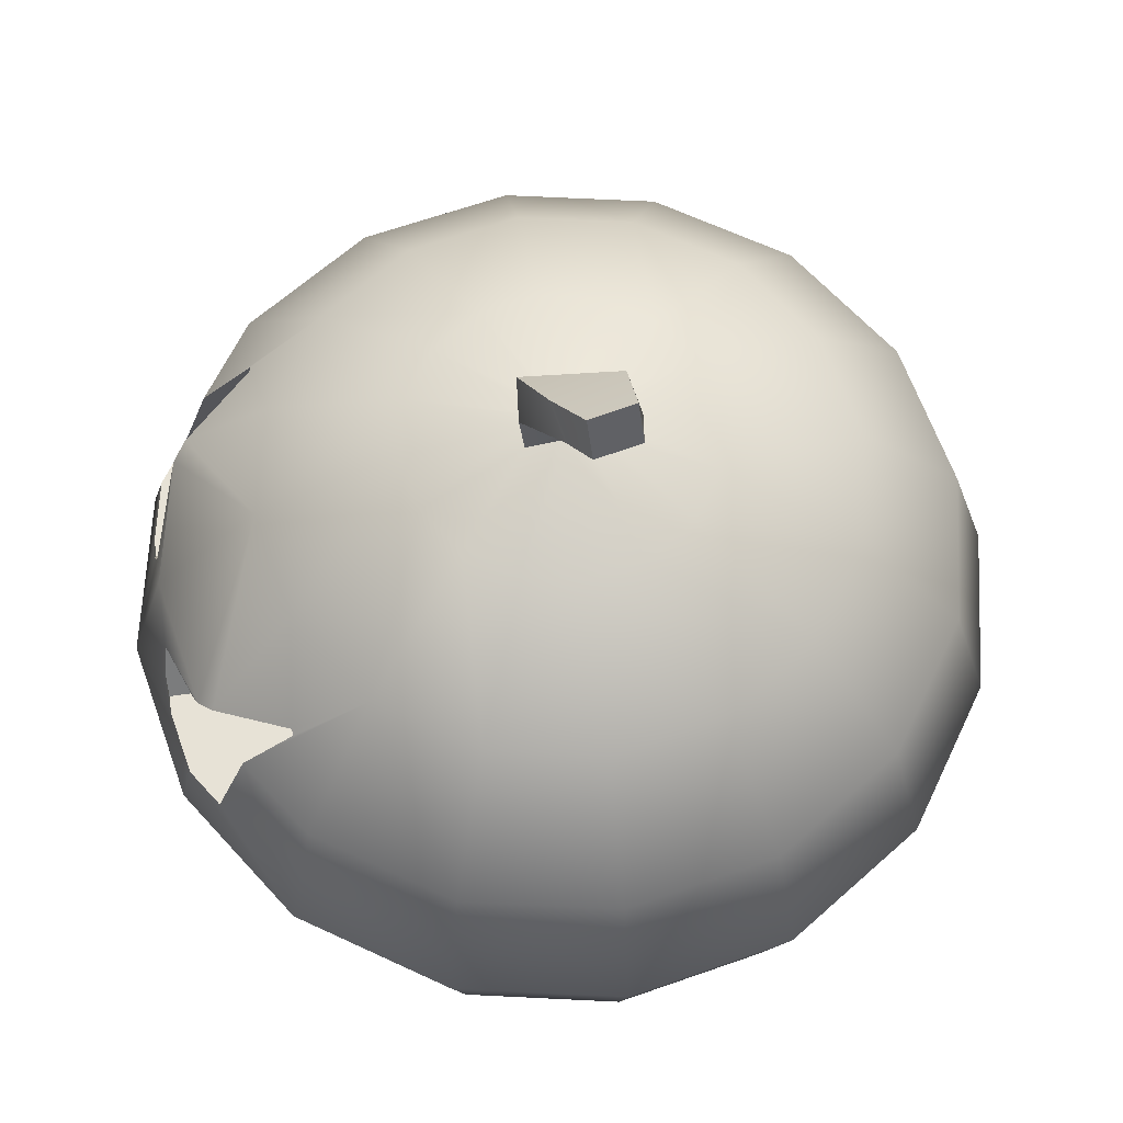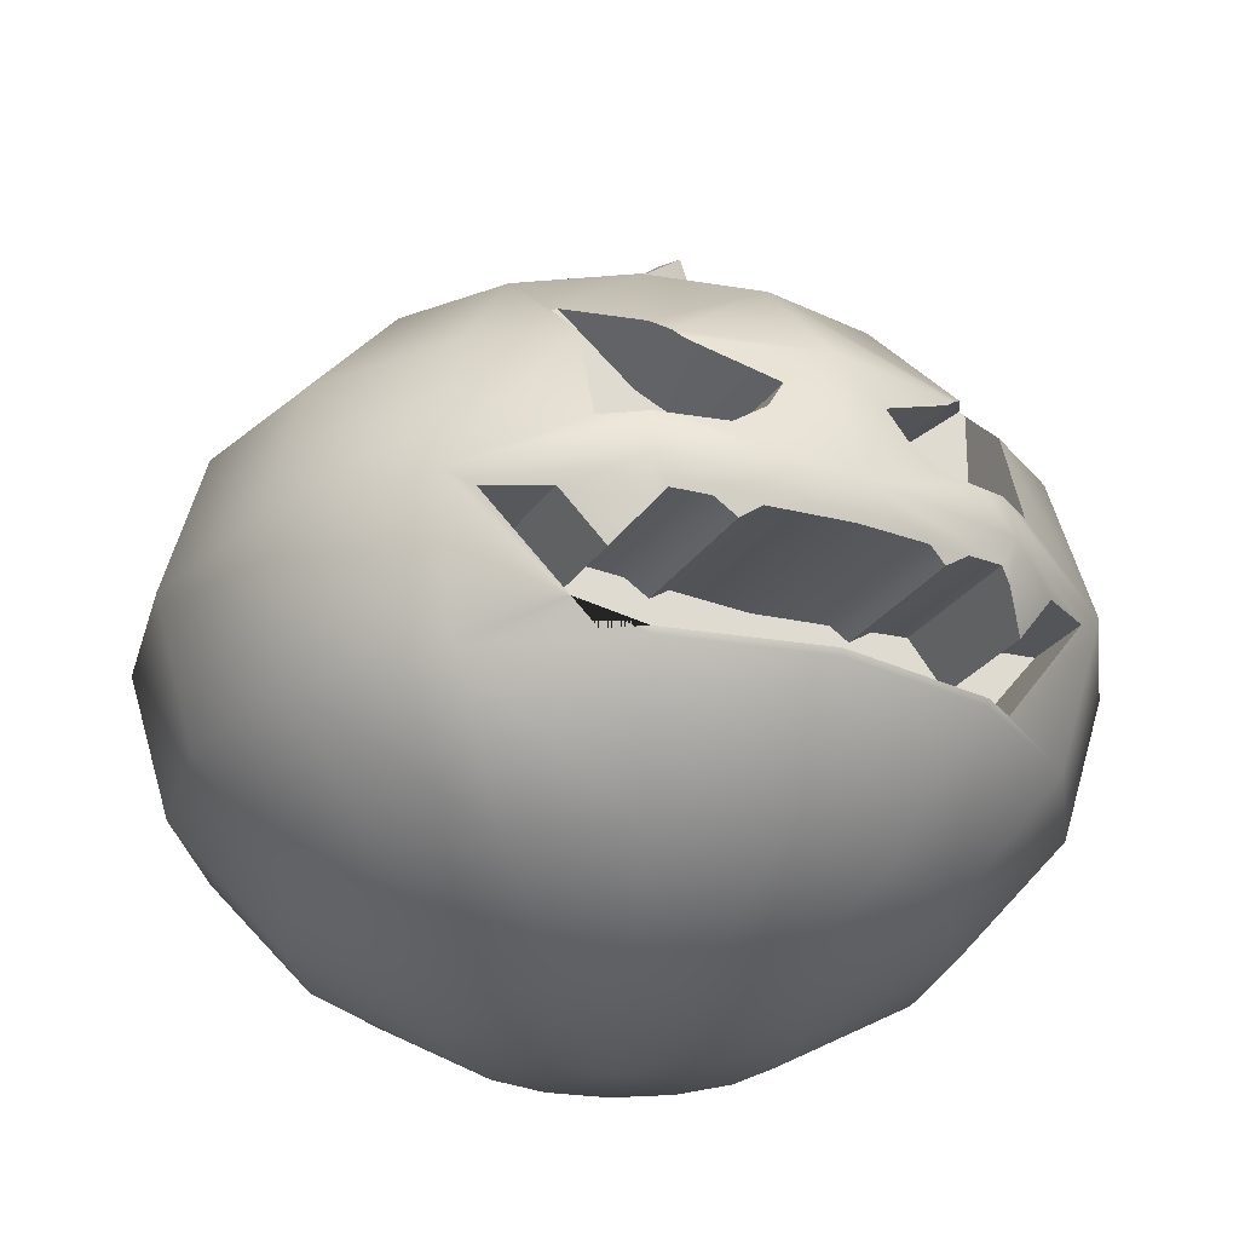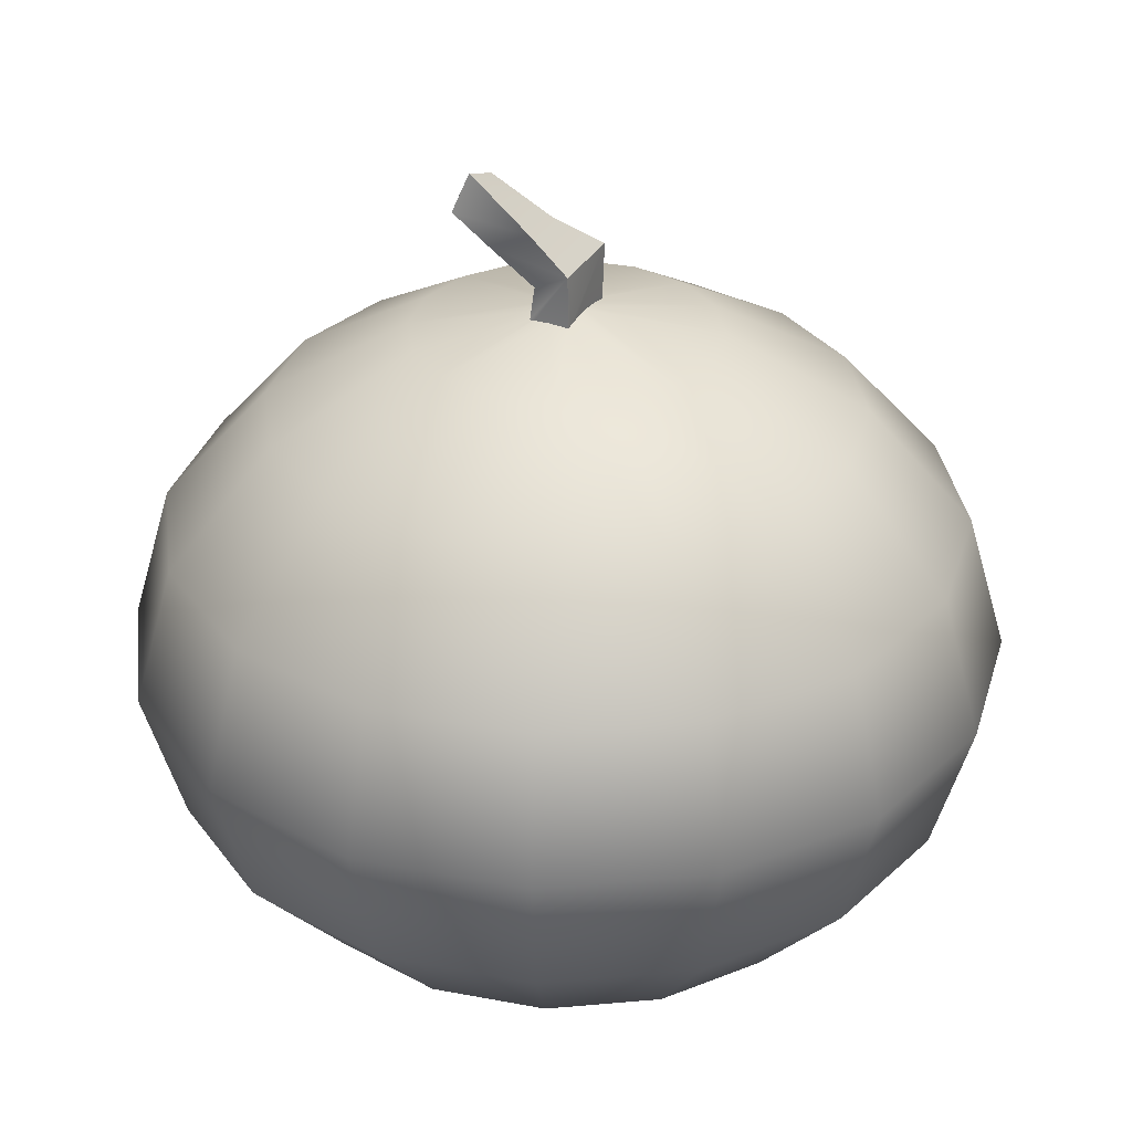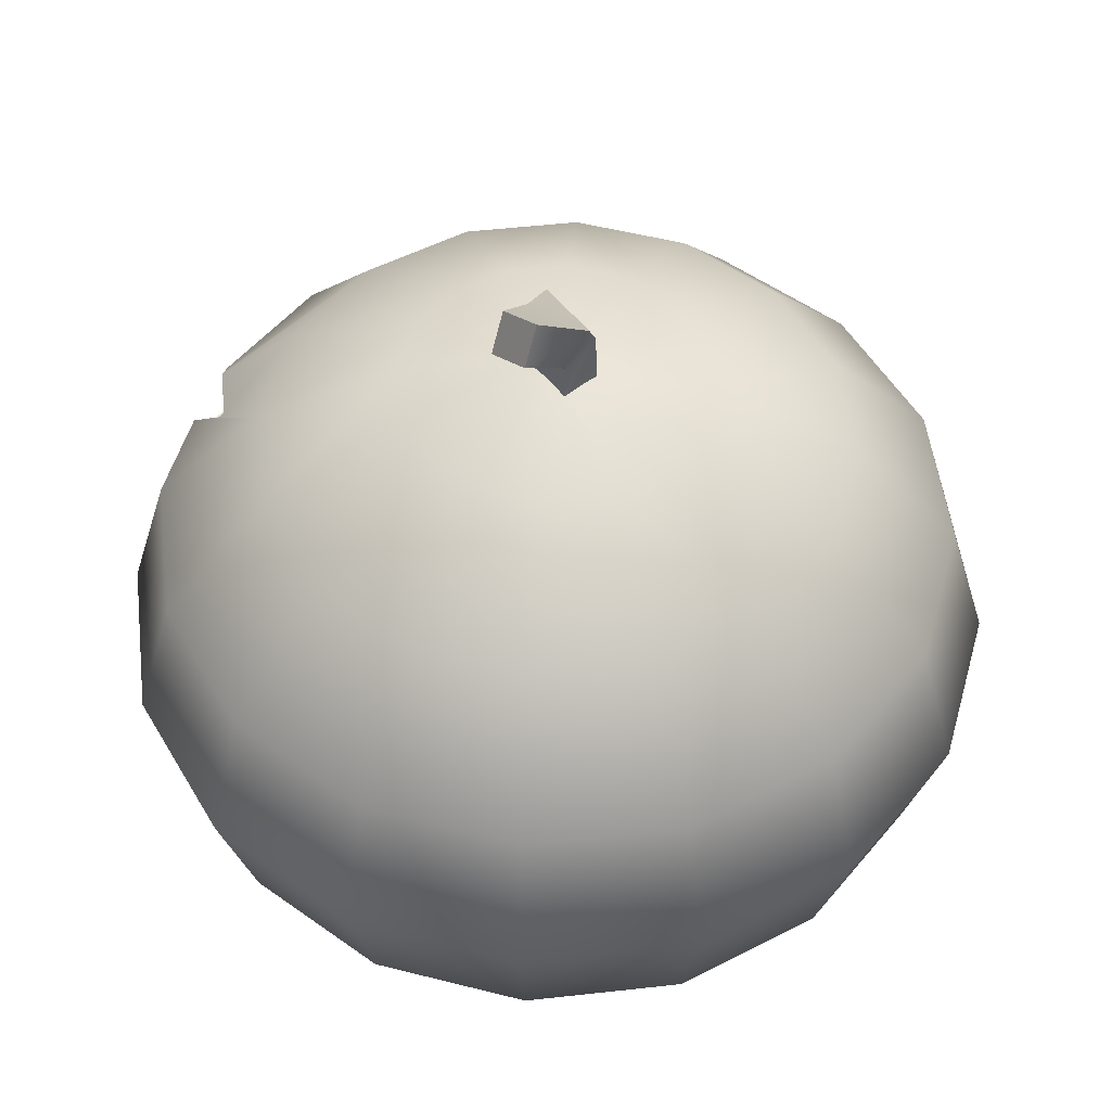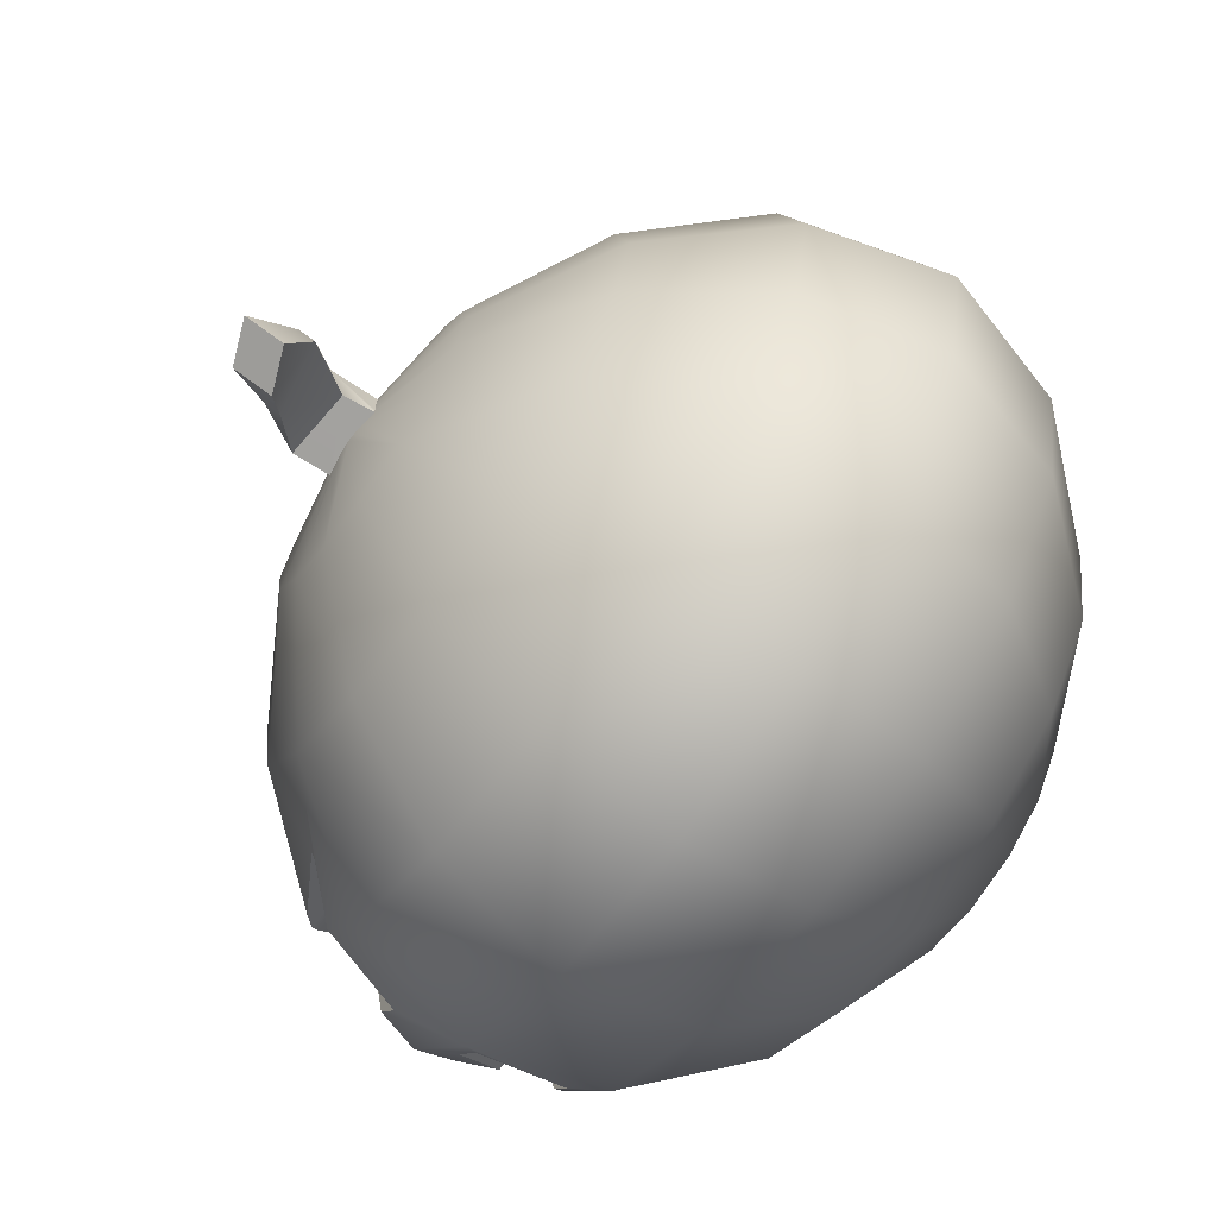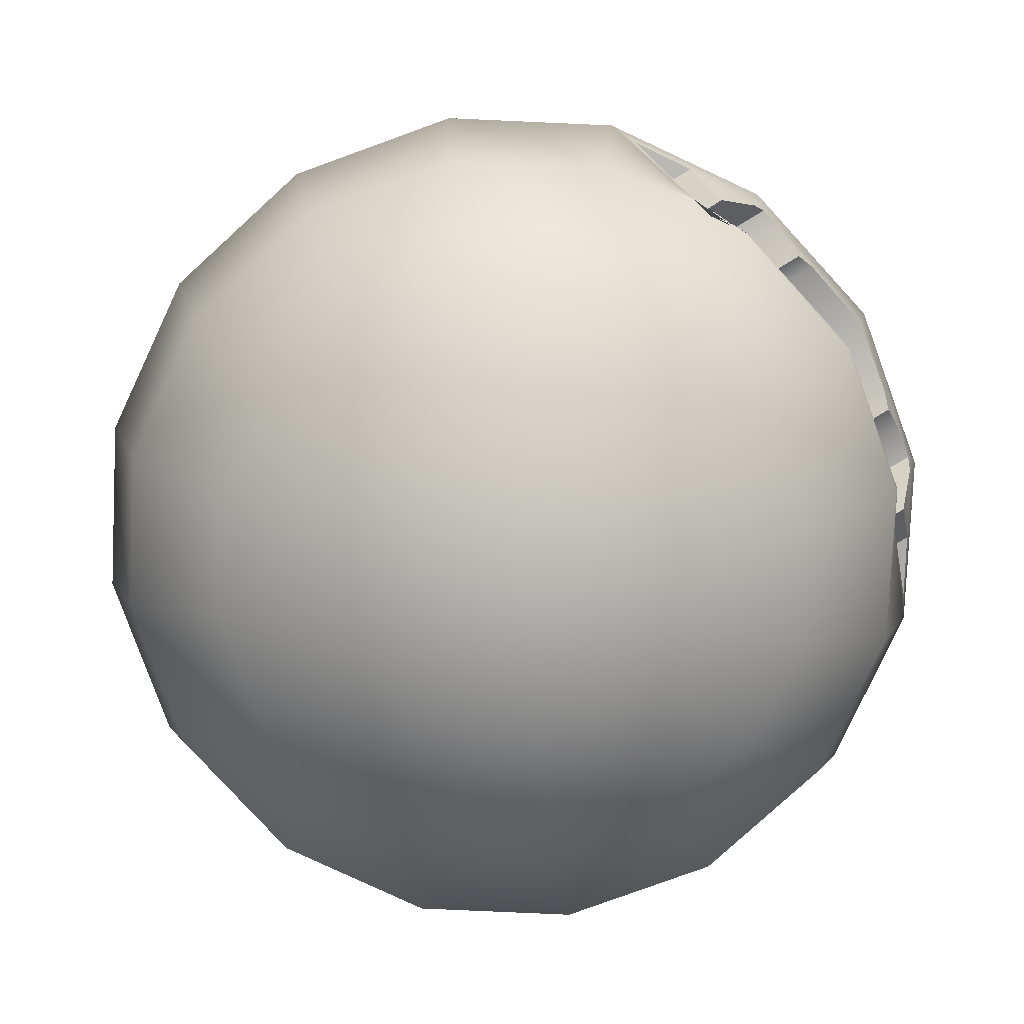
<metadata>
{"format":"obj","ext":"obj","renderer":"f3d","projection":"perspective","resolution":1024,"background":"white","views":[{"elev":63.6,"azim":171.6,"up":"+Y"},{"elev":-26.3,"azim":64.0,"up":"+Y"},{"elev":31.1,"azim":-63.5,"up":"+Y"},{"elev":50.9,"azim":-130.7,"up":"+Y"},{"elev":-70.2,"azim":-125.6,"up":"+Z"},{"elev":-79.7,"azim":31.2,"up":"+Y"}]}
</metadata>
<code>
v 2e-14 0.00015 -0
v 4.188 0.7614 -0
v 3.869 0.7614 -1.603
v 2.961 0.7614 -2.961
v 1.603 0.7614 -3.869
v 2e-14 0.7614 -4.188
v -1.603 0.7614 -3.869
v -2.961 0.7614 -2.961
v -3.869 0.7614 -1.603
v -4.188 0.7614 -0
v -3.869 0.7614 1.603
v -2.961 0.7614 2.961
v -1.603 0.7614 3.869
v 2e-14 0.7614 4.188
v 1.603 0.7614 3.869
v 2.961 0.7614 2.961
v 3.869 0.7614 1.603
v 8.07 2.929 0
v 7.456 2.929 -3.088
v 5.706 2.929 -5.706
v 3.088 2.929 -7.456
v 2e-14 2.929 -8.07
v -3.088 2.929 -7.456
v -5.706 2.929 -5.706
v -7.456 2.929 -3.088
v -8.07 2.929 -0
v -7.456 2.929 3.088
v -5.706 2.929 5.706
v -3.088 2.929 7.456
v 2e-14 2.929 8.07
v 3.088 2.929 7.456
v 5.706 2.929 5.706
v 7.456 2.929 3.088
v 10.98 6.173 -0
v 10.14 6.173 -4.201
v 7.763 6.173 -7.763
v 4.201 6.173 -10.14
v 2e-14 6.173 -10.98
v -4.201 6.173 -10.14
v -7.763 6.173 -7.763
v -10.14 6.173 -4.201
v -10.98 6.173 -0
v -10.14 6.173 4.201
v -7.763 6.173 7.763
v -4.201 6.173 10.14
v 2e-14 6.173 10.98
v 4.201 6.173 10.14
v 7.763 6.173 7.763
v 10.14 6.173 4.201
v 12.08 10 -0
v 11.16 10 -4.622
v 8.54 10 -8.54
v 4.622 10 -11.16
v 2e-14 10 -12.08
v -4.622 10 -11.16
v -8.54 10 -8.54
v -11.16 10 -4.622
v -12.08 10 -0
v -11.16 10 4.622
v -8.54 10 8.54
v -4.622 10 11.16
v 2e-14 10 12.08
v 4.622 10 11.16
v 8.54 10 8.54
v 11.16 10 4.622
v 10.98 13.83 -0
v 7.763 13.83 -7.763
v 4.201 13.83 -10.14
v 2e-14 13.83 -10.98
v -4.201 13.83 -10.14
v -7.763 13.83 -7.763
v -10.14 13.83 -4.201
v -10.98 13.83 -0
v -10.14 13.83 4.201
v -7.763 13.83 7.763
v -4.201 13.83 10.14
v 2e-14 13.83 10.98
v 4.201 13.83 10.14
v 7.763 13.83 7.763
v 8.07 17.07 -0
v 7.456 17.07 -3.088
v 5.706 17.07 -5.706
v 3.088 17.07 -7.456
v 2e-14 17.07 -8.07
v -3.088 17.07 -7.456
v -5.706 17.07 -5.706
v -7.456 17.07 -3.088
v -8.07 17.07 -0
v -7.456 17.07 3.088
v -5.706 17.07 5.706
v -3.088 17.07 7.456
v 2e-14 17.07 8.07
v 3.088 17.07 7.456
v 5.706 17.07 5.706
v 7.456 17.07 3.088
v 4.188 19.24 0
v 3.869 19.24 -1.603
v 2.961 19.24 -2.961
v 1.603 19.24 -3.869
v 2e-14 19.24 -4.188
v -1.603 19.24 -3.869
v -2.961 19.24 -2.961
v -3.869 19.24 -1.603
v -4.188 19.24 0
v -3.869 19.24 1.603
v -2.961 19.24 2.961
v -1.603 19.24 3.869
v 2e-14 19.24 4.188
v 1.603 19.24 3.869
v 2.961 19.24 2.961
v 3.869 19.24 1.603
v 11.8 9.037 -0
v 11.03 6.353 -0
v 10.19 6.353 4.221
v 10.19 6.353 -4.221
v 9.245 13.83 -5.544
v 9.857 14.17 -4.083
v 9.857 14.17 4.083
v 9.245 13.83 5.544
v 9.568 6.353 -5.152
v 10.11 8.074 -5.211
v 9.412 7.085 -5.757
v 9.836 9.439 6.316
v 9.568 6.353 5.152
v 8.891 9.531 -7.778
v 10.12 11.24 5.544
v 10.95 11.24 3.856
v 10.12 11.24 -5.544
v 11.06 12.64 1.317
v 7.816 15.27 -5.396
v 6.872 6.353 5.152
v 6.872 9.531 7.778
v 6.872 6.353 -5.152
v 6.872 9.531 -7.778
v 6.872 9.037 -0
v 6.872 9.17 2.094
v 6.872 9.305 -4.214
v 6.872 9.439 -6.316
v 6.872 9.439 6.316
v 9.836 9.439 -6.316
v 9.412 7.085 5.757
v 8.891 9.531 7.778
v 6.872 8.839 2.605
v 6.872 8.839 -2.605
v 6.872 8.074 -5.211
v 6.872 8.074 5.211
v 6.872 9.17 -2.094
v 6.872 9.242 -3.229
v 6.872 9.242 3.229
v 6.872 9.305 4.214
v 11.42 9.17 -2.094
v 11.23 8.839 -2.605
v 11.22 9.242 -3.229
v 11.04 9.305 -4.214
v 10.11 8.074 5.211
v 11.23 8.839 2.605
v 11.04 9.305 4.214
v 11.42 9.17 2.094
v 11.22 9.242 3.229
v 10.88 8.944 -4.506
v 10.88 8.944 4.506
v 7.816 11.24 5.544
v 11.19 11.24 2.173
v 7.816 11.24 2.173
v 7.816 12.64 1.317
v 7.816 11.24 3.856
v 7.816 13.62 3.428
v 7.816 11.24 -5.544
v 11.19 11.24 -2.173
v 7.816 11.24 -2.173
v 7.816 12.64 -1.317
v 7.816 11.24 -3.856
v 7.816 13.62 -3.428
v 11.19 11.86 -1.793
v 11.06 12.64 -1.317
v 10.36 13.62 -3.428
v 10.95 11.24 -3.856
v 11.19 11.24 -2.689
v 11.19 11.24 2.689
v 7.816 15.18 5.544
v 10.36 13.62 3.428
v 7.816 15.27 5.396
v 11.19 11.86 1.793
v 7.816 15.18 -5.544
v 10.25 13.83 -3.671
v 10.25 13.83 3.671
v 10.83 11.24 -4.486
v 10.83 11.24 4.486
v 1.023 19.81 0
v 1.021 19.8 -0.4229
v -0.5479 19.86 -0.5479
v -0.2358 19.89 0.5693
v 2e-14 19.9 -0.5441
v -1.005 19.8 -0.4163
v -0.2257 19.89 -0.5448
v 2e-14 19.9 0.5695
v -1.005 19.82 0
v 1.021 19.8 0.4229
v 0.2358 19.89 0.5693
v 0.5684 19.85 0.5684
v 1.02 19.79 -0.5486
v -0.9946 19.79 -0.5543
v -0.8574 19.81 0.5672
v -0.9617 21.2 0.5239
v -1.575 22.48 -0.246
v 1.046 21.37 0.6089
v 0.3814 22.15 -0.6145
v 1.134 20.85 -0.3877
v 0.1207 21.73 -1.628
v -0.8746 20.68 -0.4727
v -1.836 22.06 -1.259
v -1.571 23.86 -1.953
v -0.3142 23.38 -1.975
v -0.4145 22.24 -2.454
v -1.672 22.73 -2.432
v -1.006 19.79 0.5612
v 0.7332 19.83 -0.5506
v 1.011 19.79 0.5666
v -1.005 19.8 -0.4849
v 1.02 19.79 0.4753
v 0.2257 19.89 -0.5448
v 0.5479 19.86 -0.5479
v -1.005 19.8 0.4163
v -0.5684 19.85 0.5684
o Null
f 3 19 18 2
f 4 20 19 3
f 5 21 20 4
f 6 22 21 5
f 7 23 22 6
f 8 24 23 7
f 9 25 24 8
f 10 26 25 9
f 11 27 26 10
f 12 28 27 11
f 13 29 28 12
f 14 30 29 13
f 15 31 30 14
f 16 32 31 15
f 17 33 32 16
f 2 18 33 17
f 19 35 34 18
f 20 36 35 19
f 21 37 36 20
f 22 38 37 21
f 23 39 38 22
f 24 40 39 23
f 25 41 40 24
f 26 42 41 25
f 27 43 42 26
f 28 44 43 27
f 29 45 44 28
f 30 46 45 29
f 31 47 46 30
f 32 48 47 31
f 33 49 48 32
f 18 34 49 33
f 113 34 35 115
f 50 112 151
f 151 152 153
f 154 160 51
f 154 51 50 153
f 50 151 153
f 115 35 36 120
f 160 121 140 51
f 120 36 52 122
f 51 140 125 52
f 52 125 122
f 37 53 52 36
f 38 54 53 37
f 39 55 54 38
f 40 56 55 39
f 41 57 56 40
f 42 58 57 41
f 43 59 58 42
f 44 60 59 43
f 45 61 60 44
f 46 62 61 45
f 47 63 62 46
f 48 64 63 47
f 141 142 64 48 49 114 124
f 123 155 161 65
f 142 123 65 64
f 49 34 113 114
f 158 112 50
f 159 156 158
f 65 161 157
f 50 65 157 159
f 159 158 50
f 51 187 177 50
f 175 176 185 66
f 175 66 50 174
f 50 177 178
f 50 178 174
f 187 51 52 128
f 52 67 116 128
f 53 68 67 52
f 54 69 68 53
f 55 70 69 54
f 56 71 70 55
f 57 72 71 56
f 58 73 72 57
f 59 74 73 58
f 60 75 74 59
f 61 76 75 60
f 62 77 76 61
f 63 78 77 62
f 64 79 78 63
f 119 79 64 126
f 64 65 188 126
f 188 65 50 127
f 179 127 50
f 66 186 181 129
f 183 179 50
f 50 66 129 183
f 117 81 80 185
f 80 66 185
f 82 81 130 184
f 116 67 82 184
f 81 117 130
f 68 83 82 67
f 69 84 83 68
f 70 85 84 69
f 71 86 85 70
f 72 87 86 71
f 73 88 87 72
f 74 89 88 73
f 75 90 89 74
f 76 91 90 75
f 77 92 91 76
f 78 93 92 77
f 79 94 93 78
f 118 95 182
f 94 79 119 180
f 182 95 94 180
f 80 95 118 186
f 186 66 80
f 81 97 96 80
f 82 98 97 81
f 83 99 98 82
f 84 100 99 83
f 85 101 100 84
f 86 102 101 85
f 87 103 102 86
f 88 104 103 87
f 89 105 104 88
f 90 106 105 89
f 91 107 106 90
f 92 108 107 91
f 93 109 108 92
f 94 110 109 93
f 95 111 110 94
f 80 96 111 95
f 3 2 1
f 97 190 189 96
f 4 3 1
f 201 190 97 98
f 98 222 217
f 98 217 201
f 5 4 1
f 222 98 99 221
f 6 5 1
f 99 100 193 221
f 7 6 1
f 101 195 193 100
f 8 7 1
f 191 195 101 102
f 9 8 1
f 219 103 194
f 202 191 102
f 103 219 202 102
f 10 9 1
f 103 104 197 194
f 11 10 1
f 105 223 197 104
f 12 11 1
f 216 223 105 106
f 106 224 203
f 106 203 216
f 13 12 1
f 224 106 107 192
f 14 13 1
f 107 108 196 192
f 15 14 1
f 109 199 196 108
f 16 15 1
f 199 109 110 200
f 17 16 1
f 111 198 220
f 110 111 220 218
f 200 110 218
f 2 17 1
f 111 96 189 198
f 142 141 131 132
f 141 124 131
f 133 122 125 134
f 120 122 133
f 148 133 145 137
f 145 133 134 138
f 135 133 144 147
f 133 148 144
f 146 131 149 150
f 132 131 146 139
f 131 143 149
f 136 143 131 135
f 133 135 131
f 149 159 157 150
f 135 112 158 136
f 139 123 142 132
f 137 154 153 148
f 134 125 140 138
f 147 151 112 135
f 131 120 133
f 115 120 131 124
f 113 115 124 114
f 146 155 123 139
f 150 161 155 146
f 161 150 157
f 143 156 159 149
f 136 158 156 143
f 144 152 151 147
f 148 153 152 144
f 160 154 137
f 160 137 145 121
f 138 140 121 145
f 180 119 126 162
f 164 129 165
f 183 129 164 163
f 166 182 180 162
f 166 167 182
f 186 118 182 167
f 167 181 186
f 188 127 166
f 188 166 162 126
f 179 183 163
f 164 127 179 163
f 127 164 166
f 165 167 166 164
f 165 129 181 167
f 128 116 184 168
f 170 175 174 169
f 175 170 171
f 184 130 172 168
f 130 173 172
f 185 176 173
f 173 130 117 185
f 172 187 128 168
f 187 172 177
f 174 178 169
f 170 177 172
f 178 177 170 169
f 171 170 172 173
f 173 176 175 171
f 203 206 204 216
f 200 218 206
f 206 203 224
f 199 200 206
f 206 224 192
f 196 199 206
f 192 196 206
f 206 207 205 204
f 208 206 218 220
f 190 201 208
f 208 220 198
f 189 190 208
f 208 198 189
f 208 209 207 206
f 210 208 201 217
f 191 202 210
f 210 217 222
f 195 191 210
f 210 222 221
f 193 195 210
f 210 221 193
f 210 211 209 208
f 204 210 202 219
f 223 216 204
f 204 219 194
f 197 223 204
f 204 194 197
f 204 205 211 210
f 213 214 215 212
f 207 213 212 205
f 205 212 215 211
f 211 215 214 209
f 209 214 213 207

</code>
